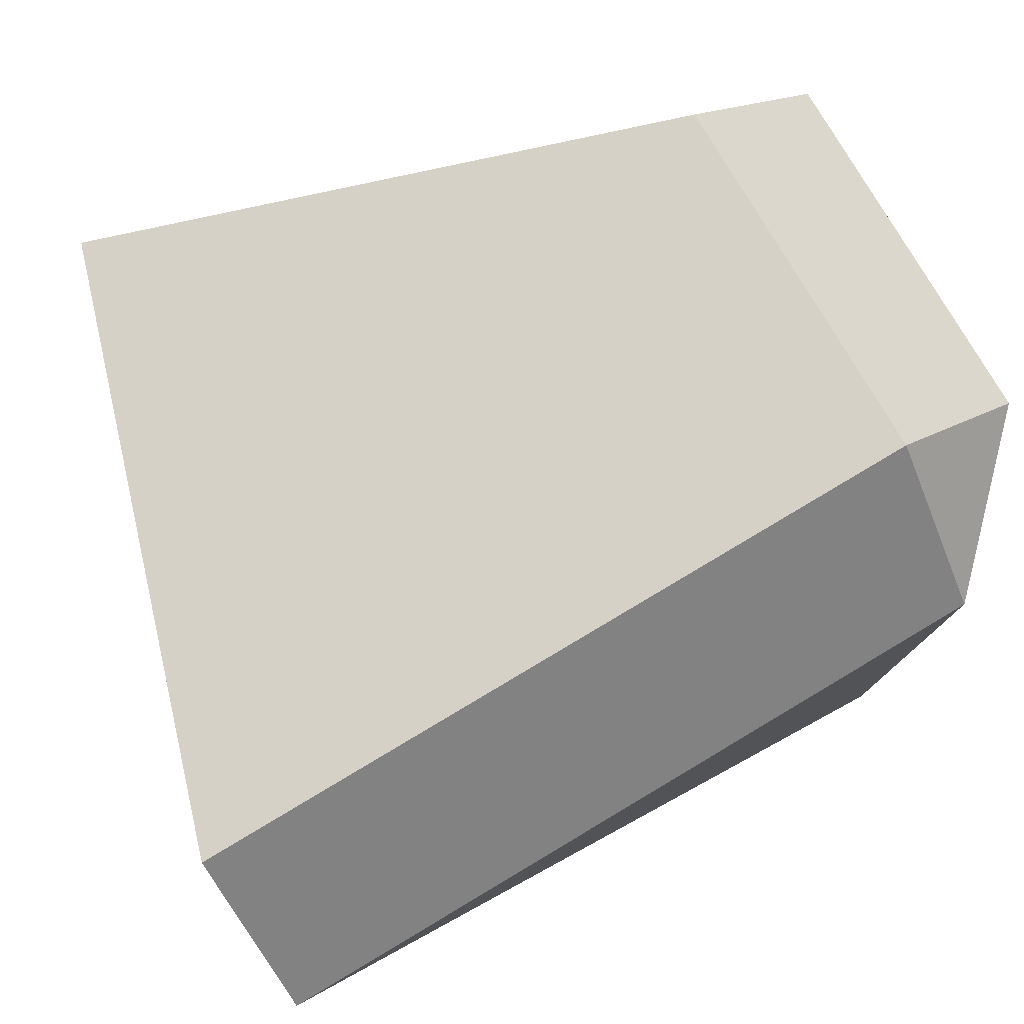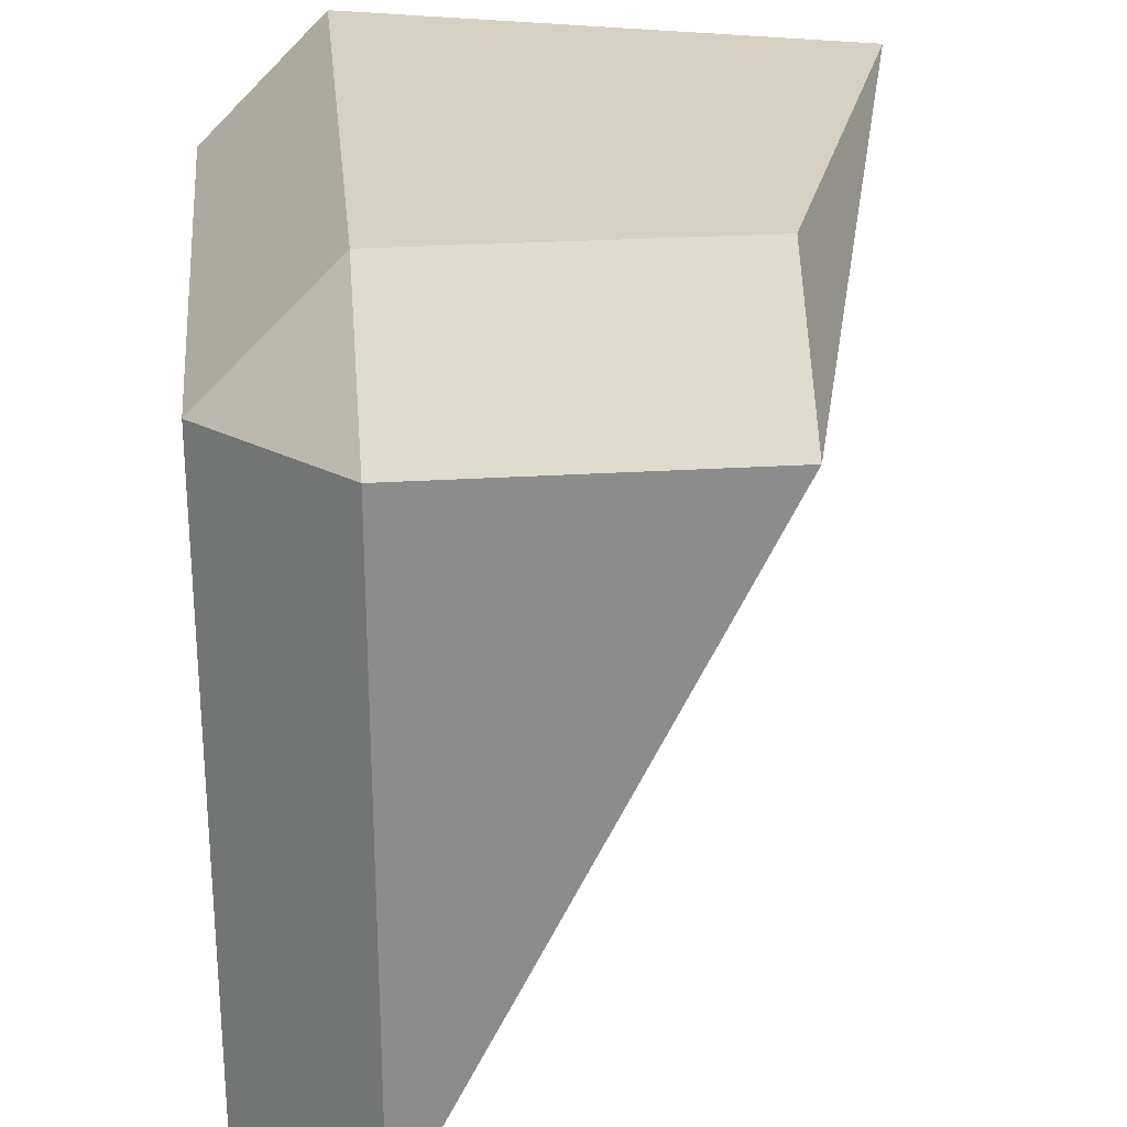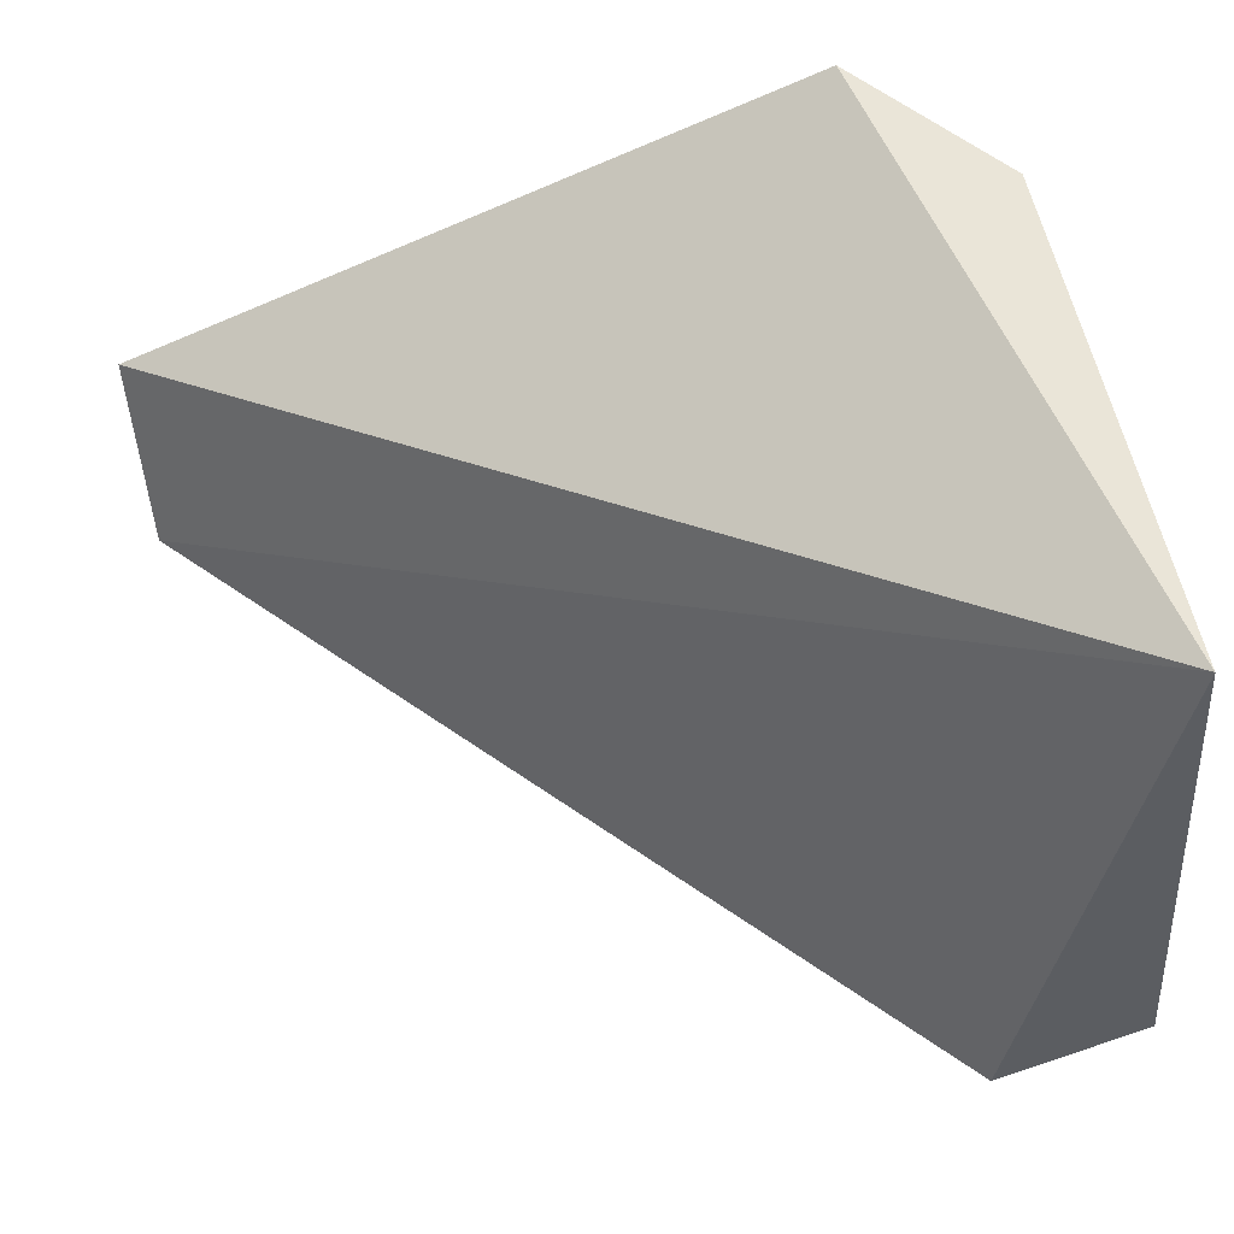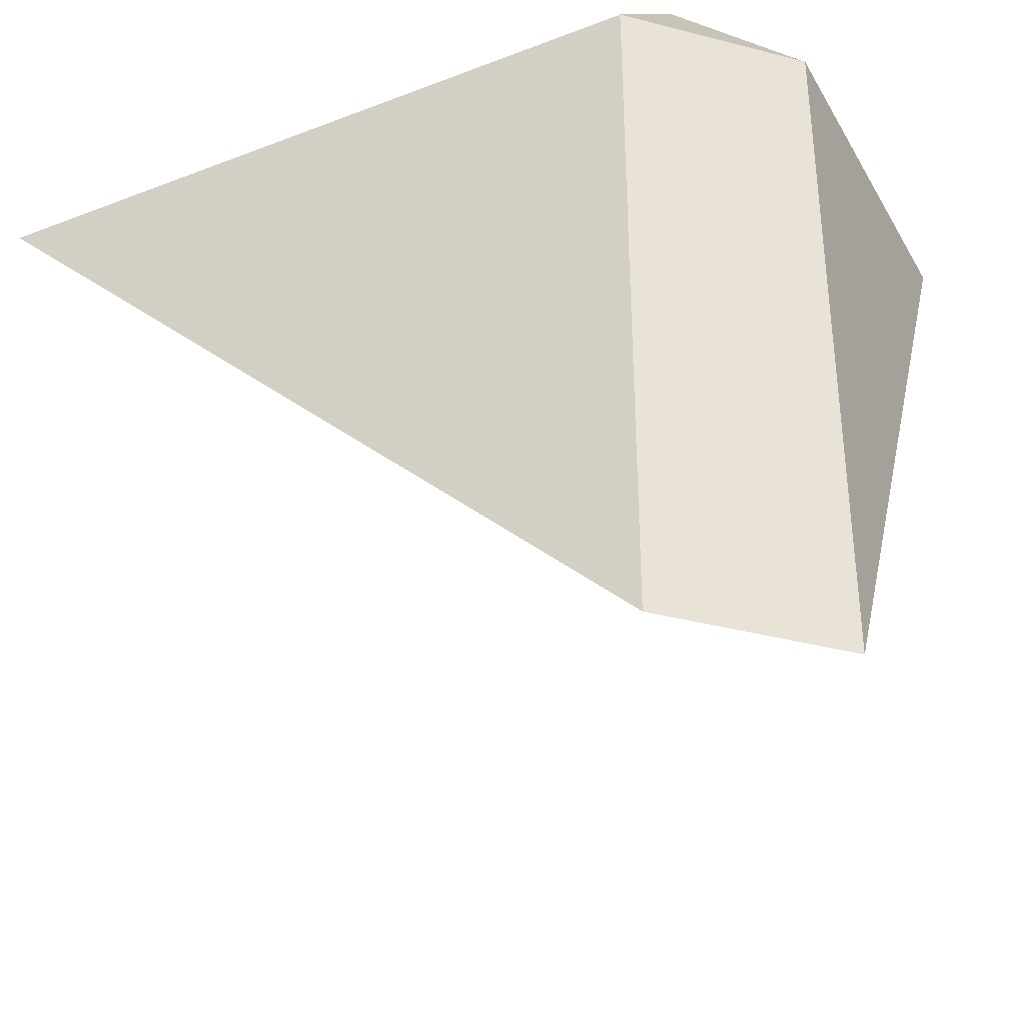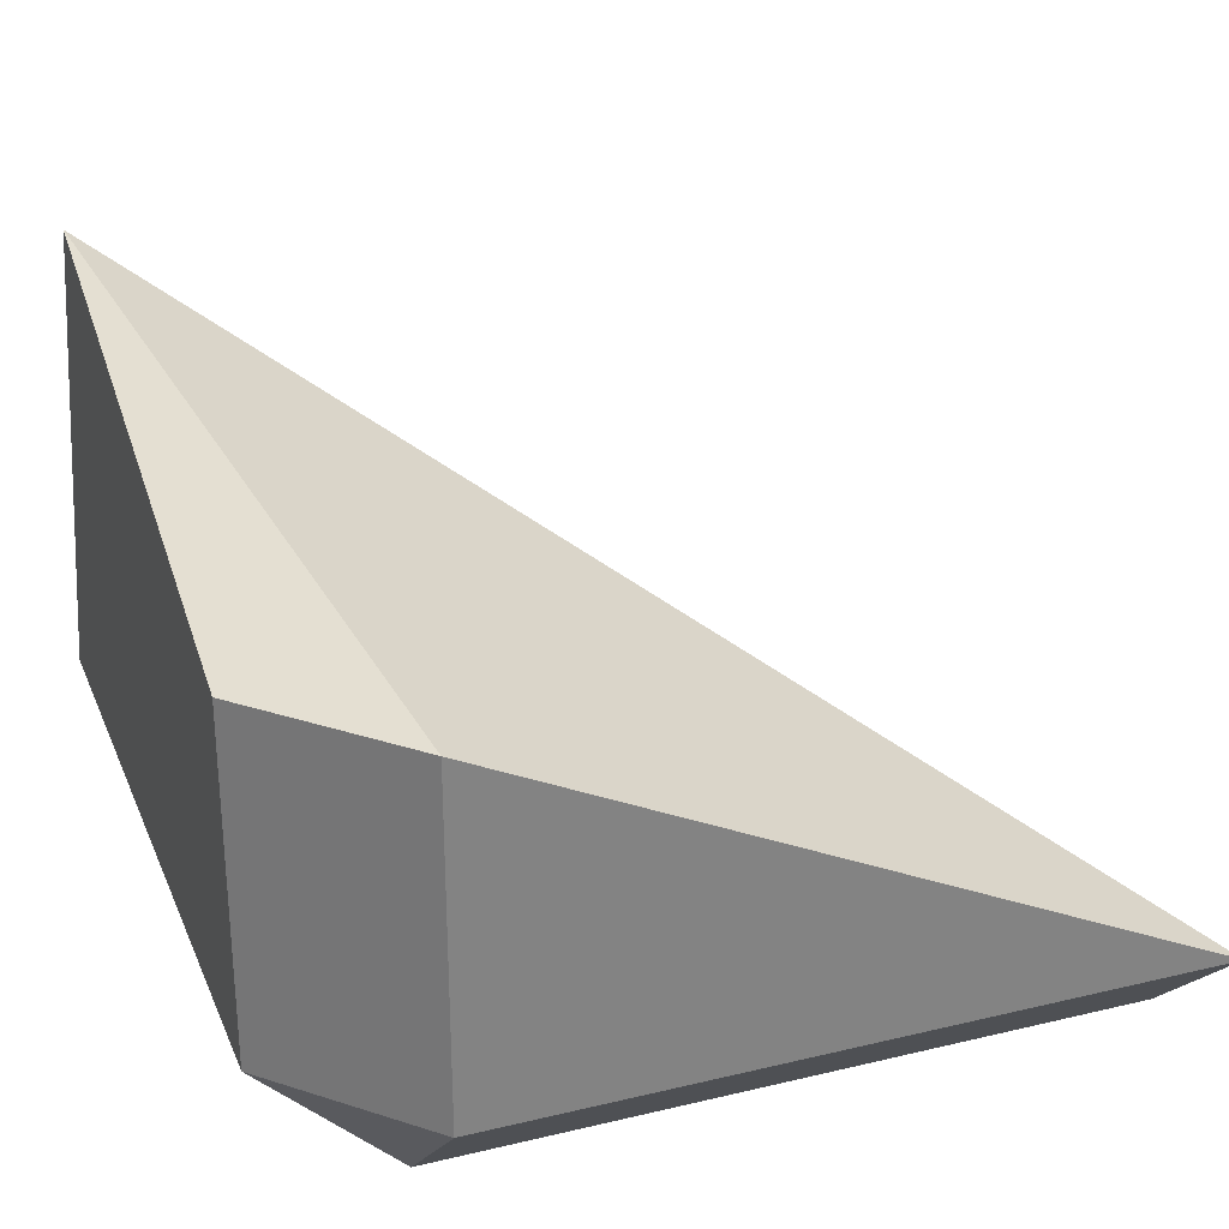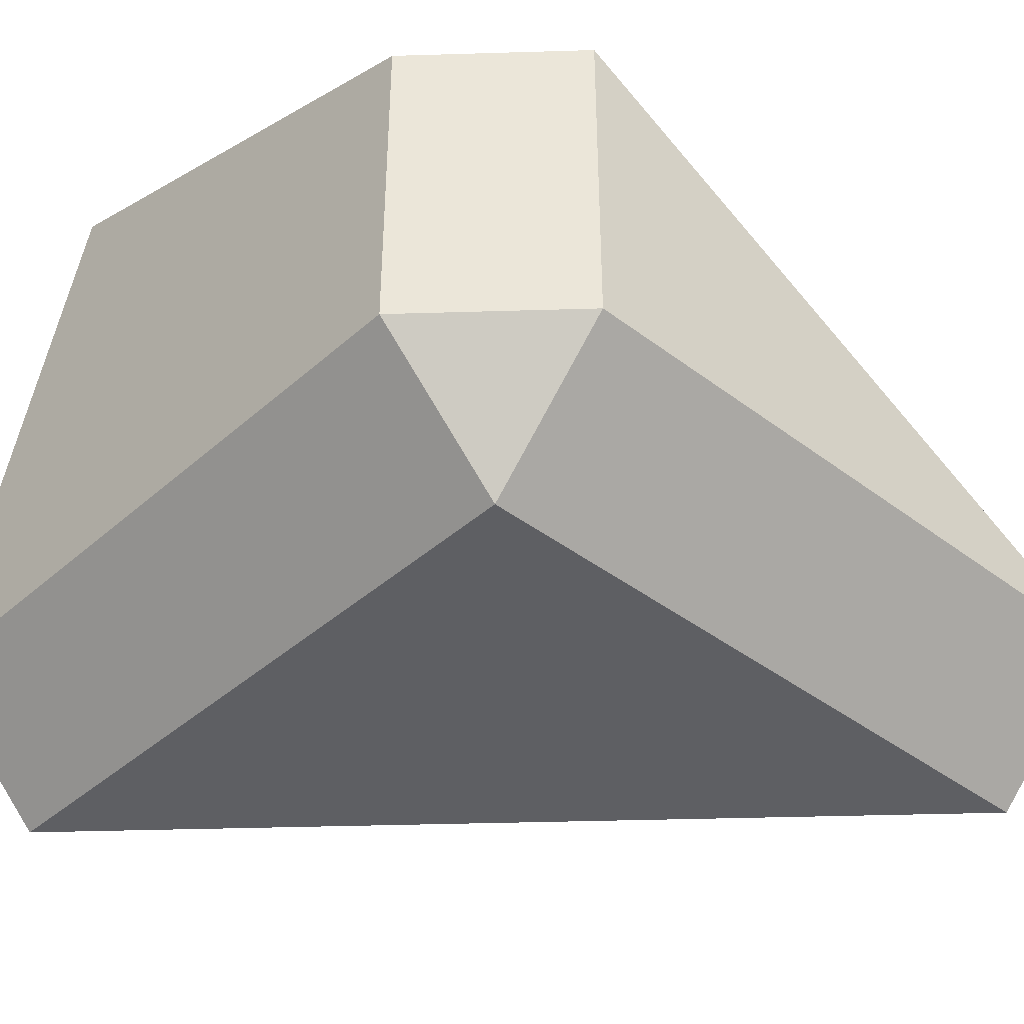
<metadata>
{"format":"obj","ext":"obj","renderer":"f3d","projection":"perspective","resolution":1024,"background":"white","views":[{"elev":79.0,"azim":149.2,"up":"+Y"},{"elev":26.2,"azim":-95.7,"up":"+Y"},{"elev":71.2,"azim":78.8,"up":"+Z"},{"elev":-37.1,"azim":-153.5,"up":"+Y"},{"elev":29.2,"azim":-109.6,"up":"+Z"},{"elev":-40.5,"azim":-132.9,"up":"+Z"}]}
</metadata>
<code>
v -5 3 -2
v -3 3 -4
v -5 -7.222 -2
v -3 -7.222 -4
v -3 5 -2
v -3 5 3.111
v 4.667 5 5.667
v -5 3 3.111
v 7.222 3 -4
v 7.222 5 -2
f 7 9 10
f 7 6 8
f 7 3 4
f 7 8 3
f 7 4 9
f 1 2 3
f 2 4 3
f 2 1 5
f 6 7 5
f 8 6 1
f 6 5 1
f 3 8 1
f 9 4 2
f 9 2 10
f 10 2 5
f 7 10 5

</code>
